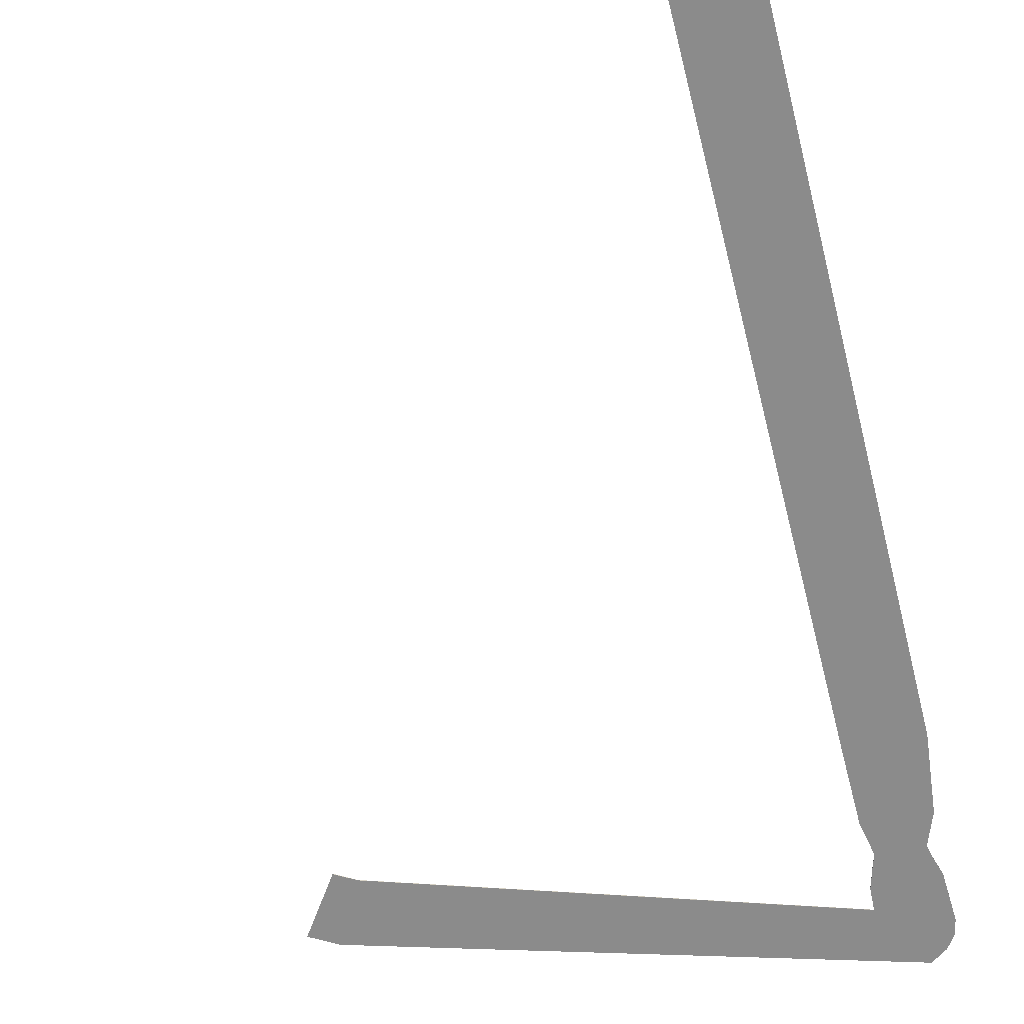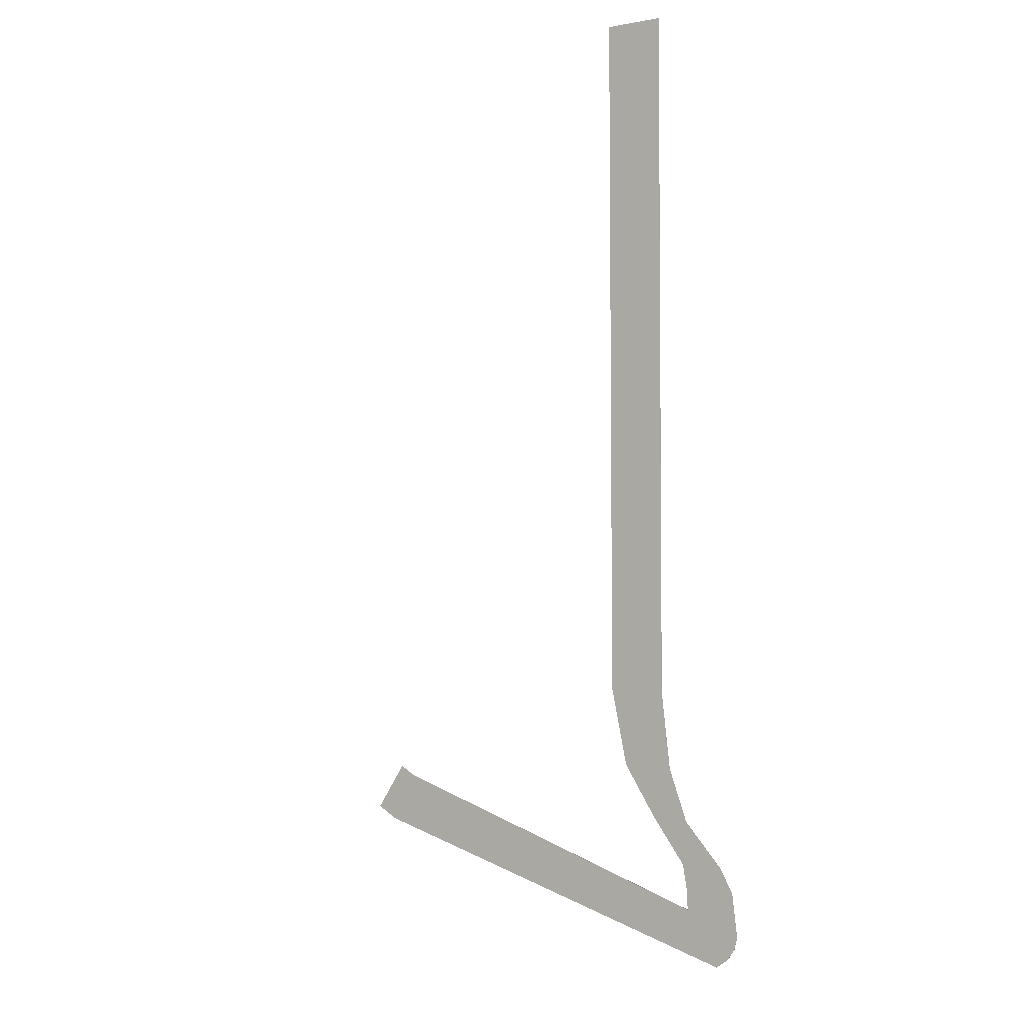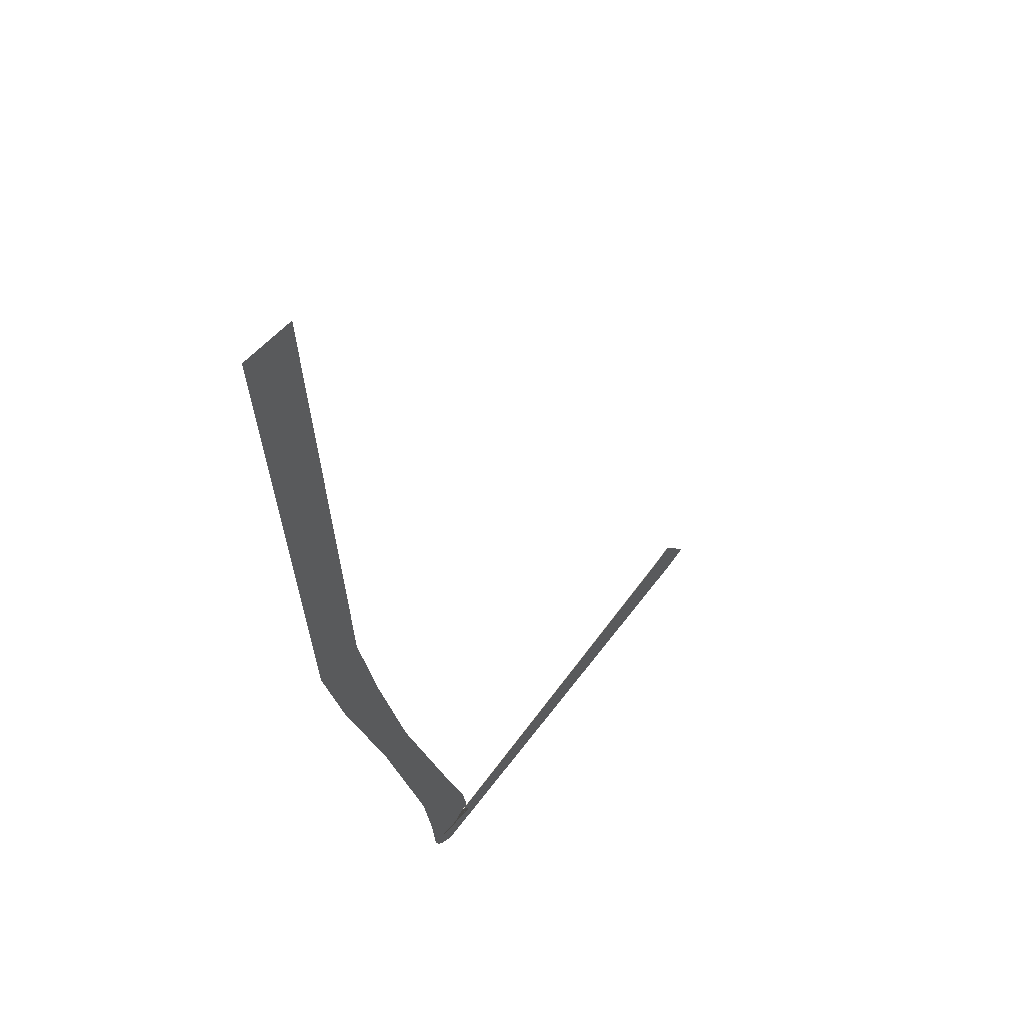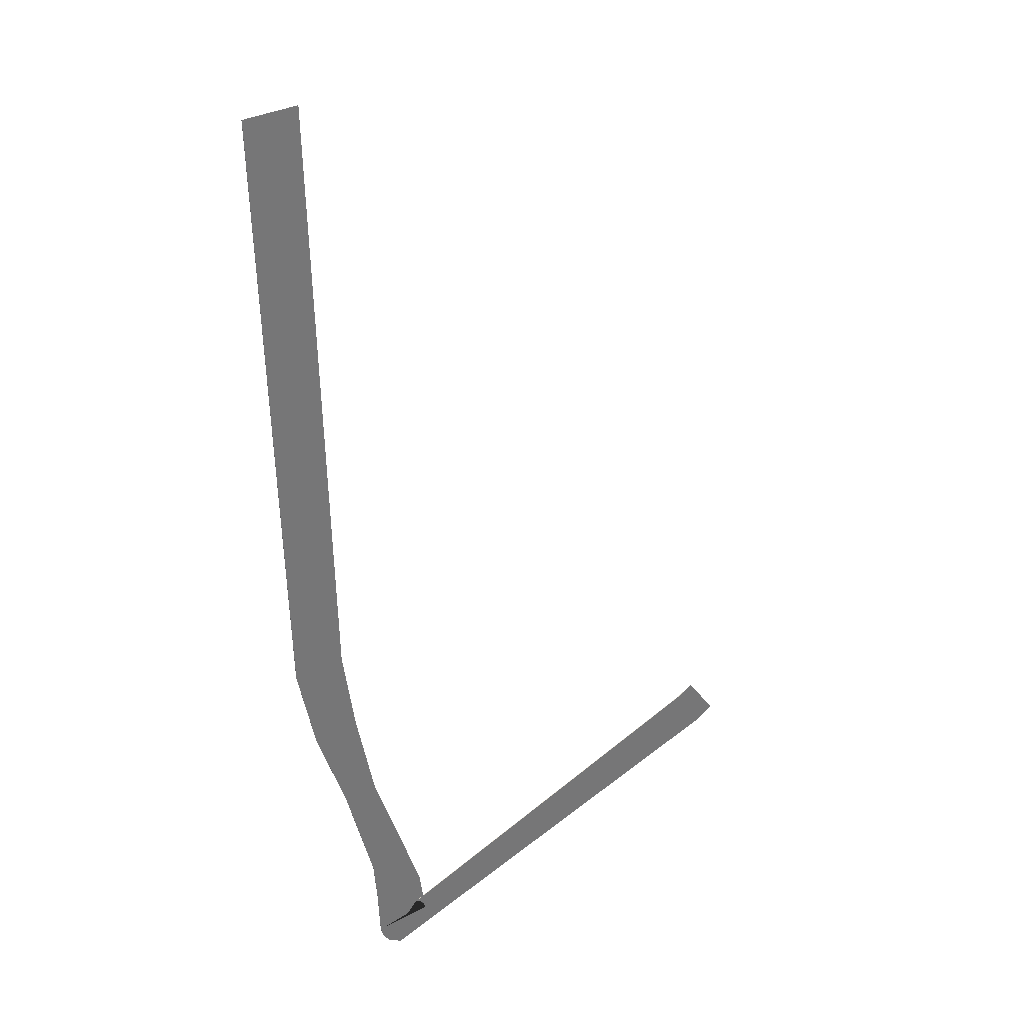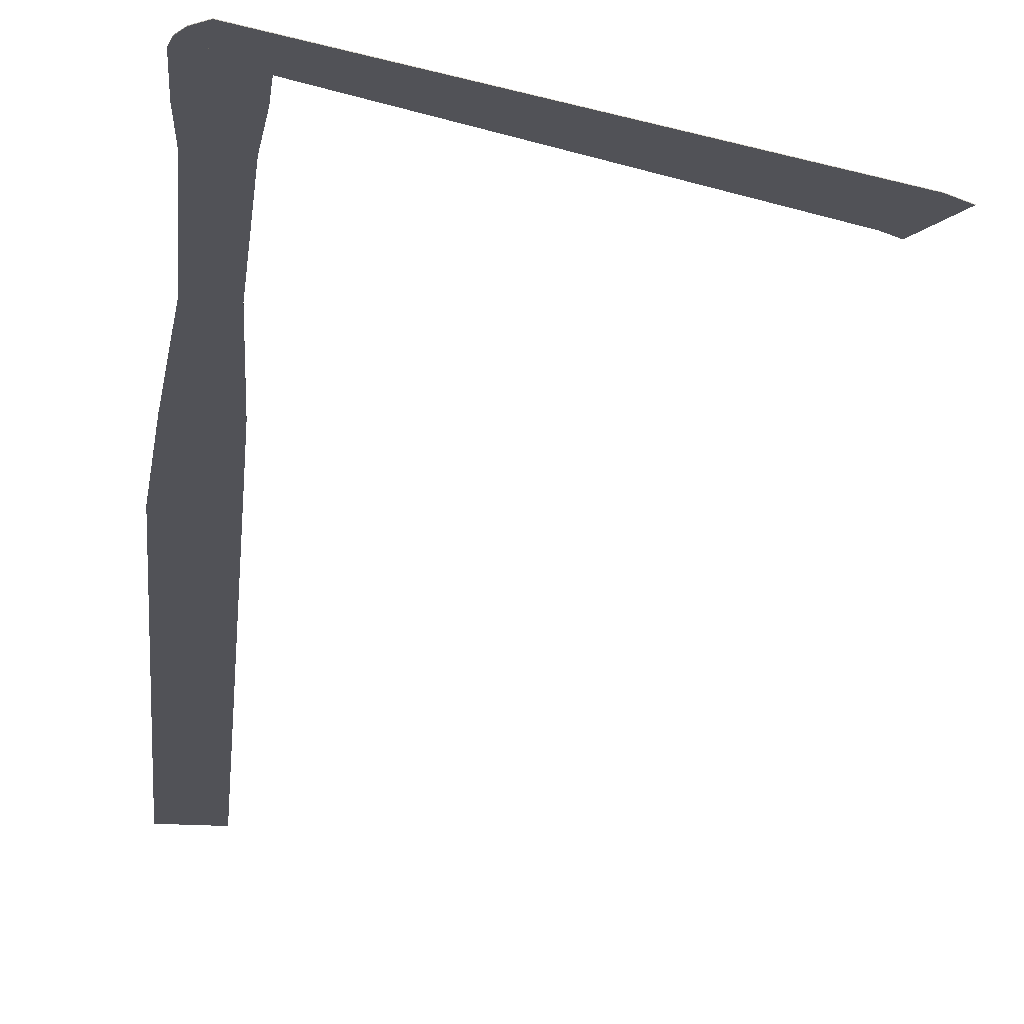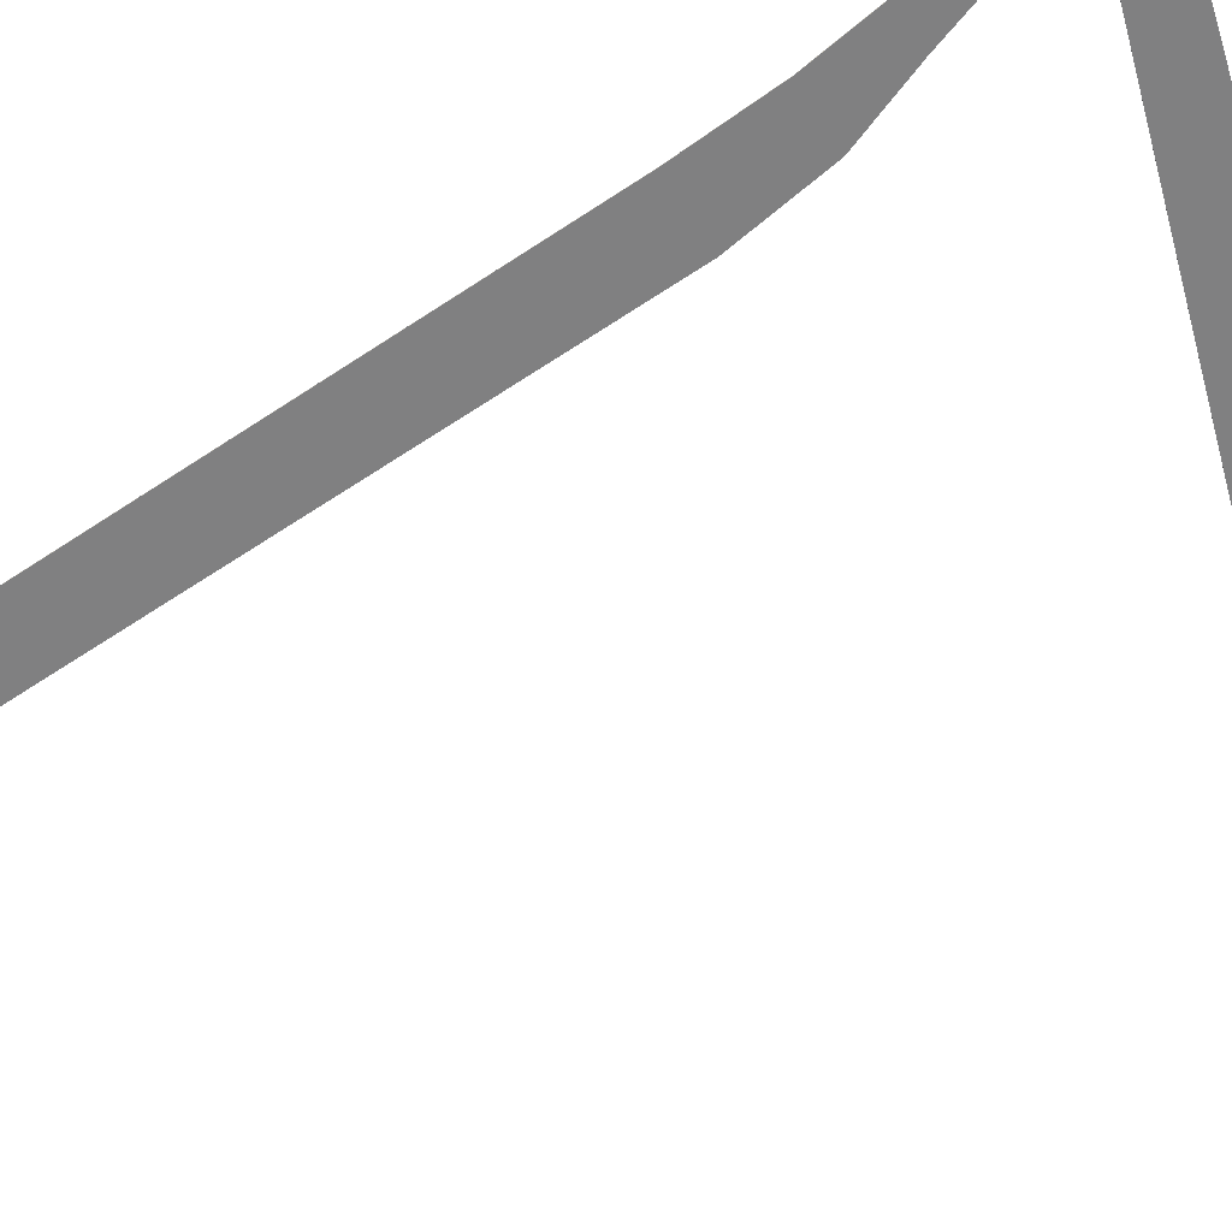
<metadata>
{"format":"obj","ext":"obj","renderer":"f3d","projection":"perspective","resolution":1024,"background":"white","views":[{"elev":-63.8,"azim":14.1,"up":"+Y"},{"elev":-3.4,"azim":35.5,"up":"+Z"},{"elev":61.8,"azim":133.4,"up":"+Z"},{"elev":35.3,"azim":148.7,"up":"+Z"},{"elev":-21.4,"azim":174.8,"up":"+Y"},{"elev":-60.2,"azim":124.7,"up":"+Y"}]}
</metadata>
<code>
g Road Mesh Holder
v -31.26 0 162.9
v 29.66 0 161.3
v -31.26 -0.5 162.9
v 29.66 -0.5 161.3
v -31.26 0 162.9
v 29.66 0 161.3
v -31.26 -0.5 162.9
v 29.66 -0.5 161.3
v -34.97 7.792 -536
v 24.87 7.792 -538.8
v -34.97 7.292 -536
v 24.87 7.292 -538.8
v -34.97 7.792 -536
v 24.87 7.792 -538.8
v -34.97 7.292 -536
v 24.87 7.292 -538.8
v -35.57 35.34 -616.4
v 17.62 35.34 -619.1
v -35.57 34.84 -616.4
v 17.62 34.84 -619.1
v -35.57 35.34 -616.4
v 17.62 35.34 -619.1
v -35.57 34.84 -616.4
v 17.62 34.84 -619.1
v -31.43 85.58 -676
v 7.344 85.58 -677.9
v -31.43 85.08 -676
v 7.344 85.08 -677.9
v -31.43 85.58 -676
v 7.344 85.58 -677.9
v -31.43 85.08 -676
v 7.344 85.08 -677.9
v -37.01 154.1 -732.5
v 9.222 154.1 -733.1
v -37.01 153.6 -732.5
v 9.222 153.6 -733.1
v -37.01 154.1 -732.5
v 9.222 154.1 -733.1
v -37.01 153.6 -732.5
v 9.222 153.6 -733.1
v -42.65 171.6 -761.7
v 14.32 171.6 -762
v -42.65 171.1 -761.7
v 14.32 171.1 -762
v -42.65 171.6 -761.7
v 14.32 171.6 -762
v -42.65 171.1 -761.7
v 14.32 171.1 -762
v -44.75 179 -805.7
v 16.02 179 -810.4
v -44.75 178.5 -805.7
v 16.02 178.5 -810.4
v -44.75 179 -805.7
v 16.02 179 -810.4
v -44.75 178.5 -805.7
v 16.02 178.5 -810.4
v -43.06 178.9 -799.1
v 12.68 178.9 -823.8
v -43.06 178.4 -799.1
v 12.68 178.4 -823.8
v -43.06 178.9 -799.1
v 12.68 178.9 -823.8
v -43.06 178.4 -799.1
v 12.68 178.4 -823.8
v -38.92 178.9 -793
v 4.673 178.9 -835.6
v -38.92 178.4 -793
v 4.673 178.4 -835.6
v -38.92 178.9 -793
v 4.673 178.9 -835.6
v -38.92 178.4 -793
v 4.673 178.4 -835.6
v -33.79 178.7 -789.4
v -9.57 178.7 -845.2
v -33.79 178.2 -789.4
v -9.57 178.2 -845.2
v -33.79 178.7 -789.4
v -9.57 178.7 -845.2
v -33.79 178.2 -789.4
v -9.57 178.2 -845.2
v -421.4 162.6 -652.5
v -450.6 162.6 -706
v -421.4 162.1 -652.5
v -450.6 162.1 -706
v -421.4 162.6 -652.5
v -450.6 162.6 -706
v -421.4 162.1 -652.5
v -450.6 162.1 -706
v -439 162.3 -642.1
v -473.4 162.3 -692.4
v -439 161.8 -642.1
v -473.4 161.8 -692.4
v -439 162.3 -642.1
v -473.4 162.3 -692.4
v -439 161.8 -642.1
v -473.4 161.8 -692.4
f 2 9 1
f 10 9 2
f 10 17 9
f 18 17 10
f 18 25 17
f 26 25 18
f 26 33 25
f 34 33 26
f 34 41 33
f 42 41 34
f 42 49 41
f 50 49 42
f 50 57 49
f 58 57 50
f 58 65 57
f 66 65 58
f 66 73 65
f 74 73 66
f 74 81 73
f 82 81 74
f 82 89 81
f 90 89 82
f 4 11 12
f 3 11 4
f 12 19 20
f 11 19 12
f 20 27 28
f 19 27 20
f 28 35 36
f 27 35 28
f 36 43 44
f 35 43 36
f 44 51 52
f 43 51 44
f 52 59 60
f 51 59 52
f 60 67 68
f 59 67 60
f 68 75 76
f 67 75 68
f 76 83 84
f 75 83 76
f 84 91 92
f 83 91 84
f 15 7 5
f 15 5 13
f 8 16 6
f 6 16 14
f 23 15 13
f 23 13 21
f 16 24 14
f 14 24 22
f 31 23 21
f 31 21 29
f 24 32 22
f 22 32 30
f 39 31 29
f 39 29 37
f 32 40 30
f 30 40 38
f 47 39 37
f 47 37 45
f 40 48 38
f 38 48 46
f 55 47 45
f 55 45 53
f 48 56 46
f 46 56 54
f 63 55 53
f 63 53 61
f 56 64 54
f 54 64 62
f 71 63 61
f 71 61 69
f 64 72 62
f 62 72 70
f 79 71 69
f 79 69 77
f 72 80 70
f 70 80 78
f 87 79 77
f 87 77 85
f 80 88 78
f 78 88 86
f 95 87 85
f 95 85 93
f 88 96 86
f 86 96 94

</code>
